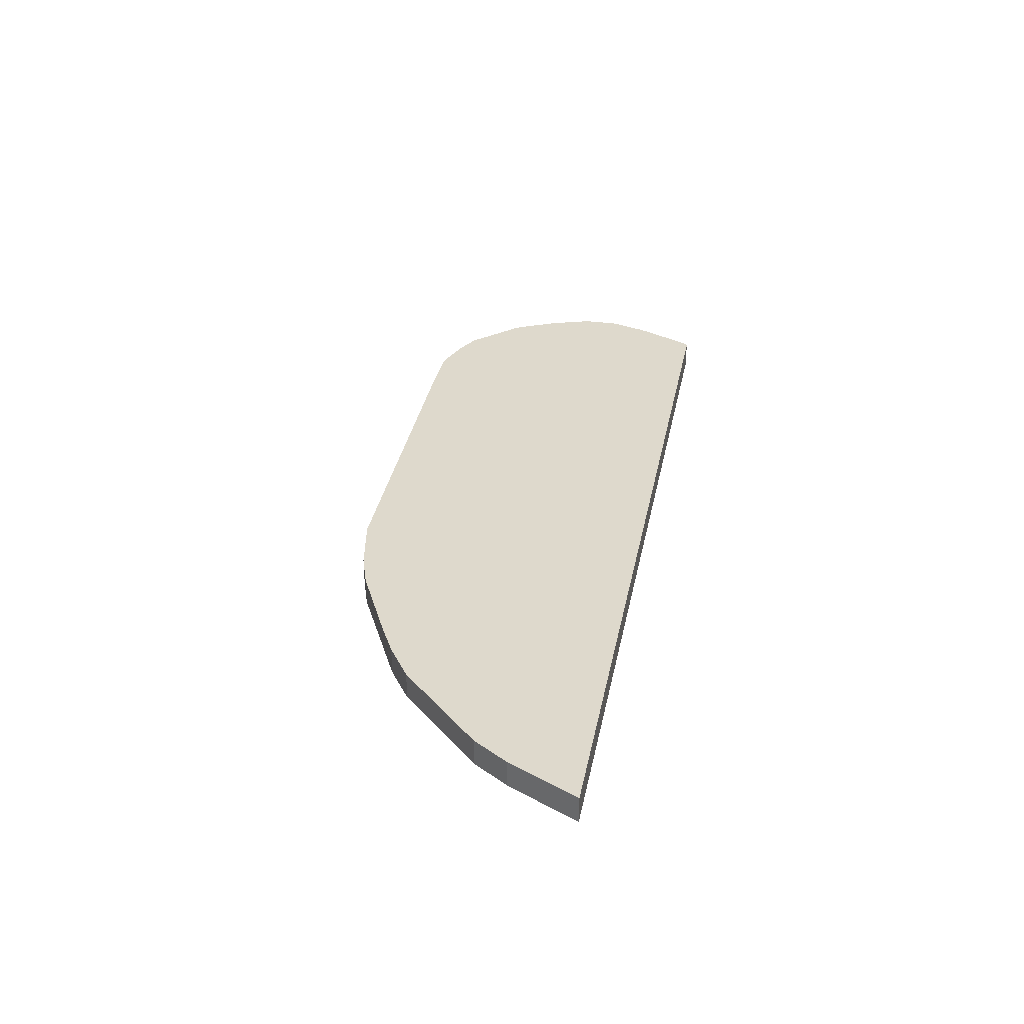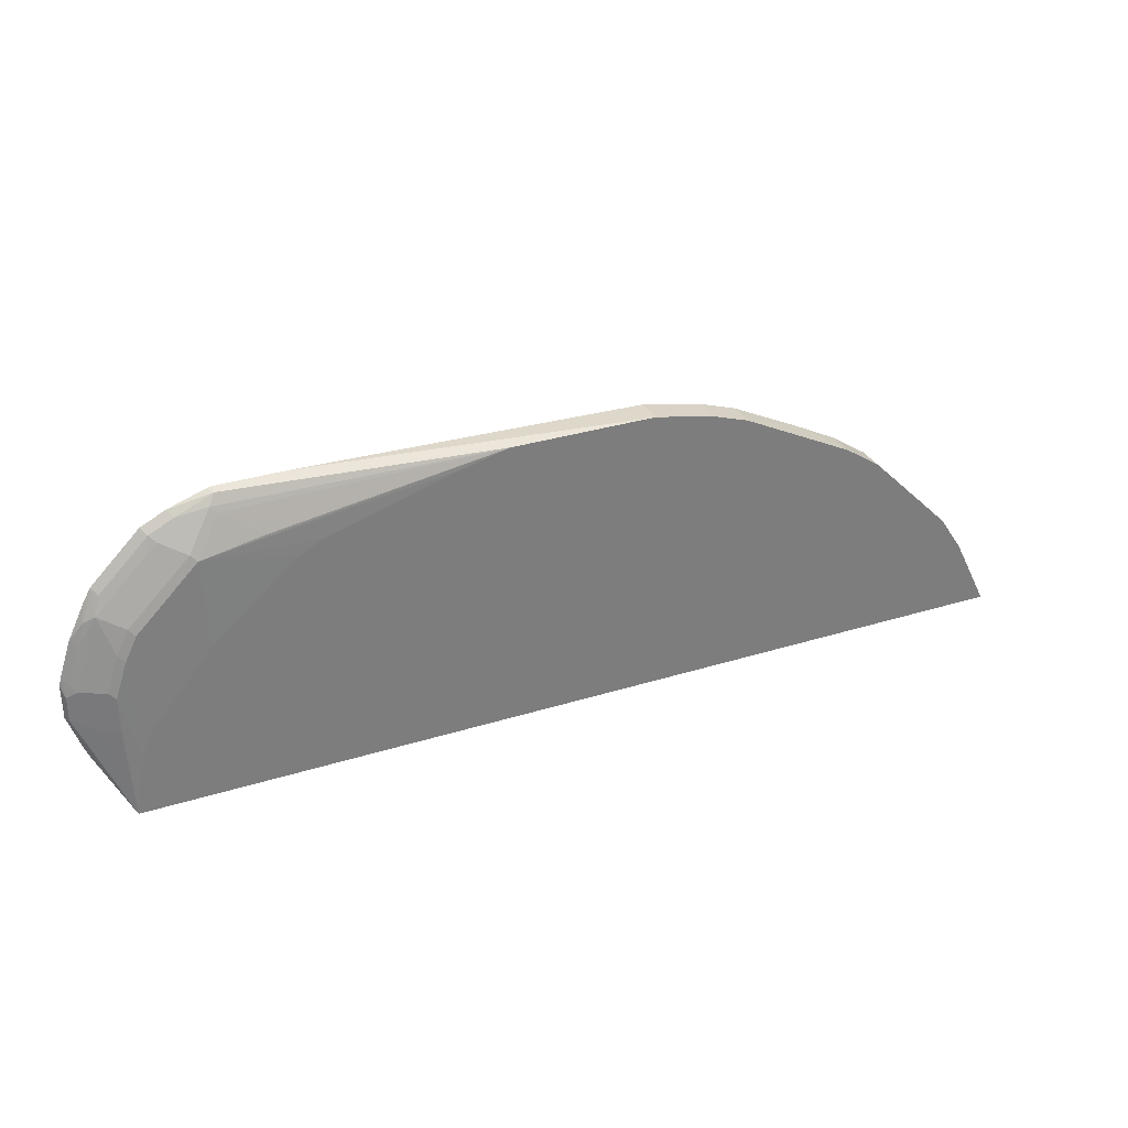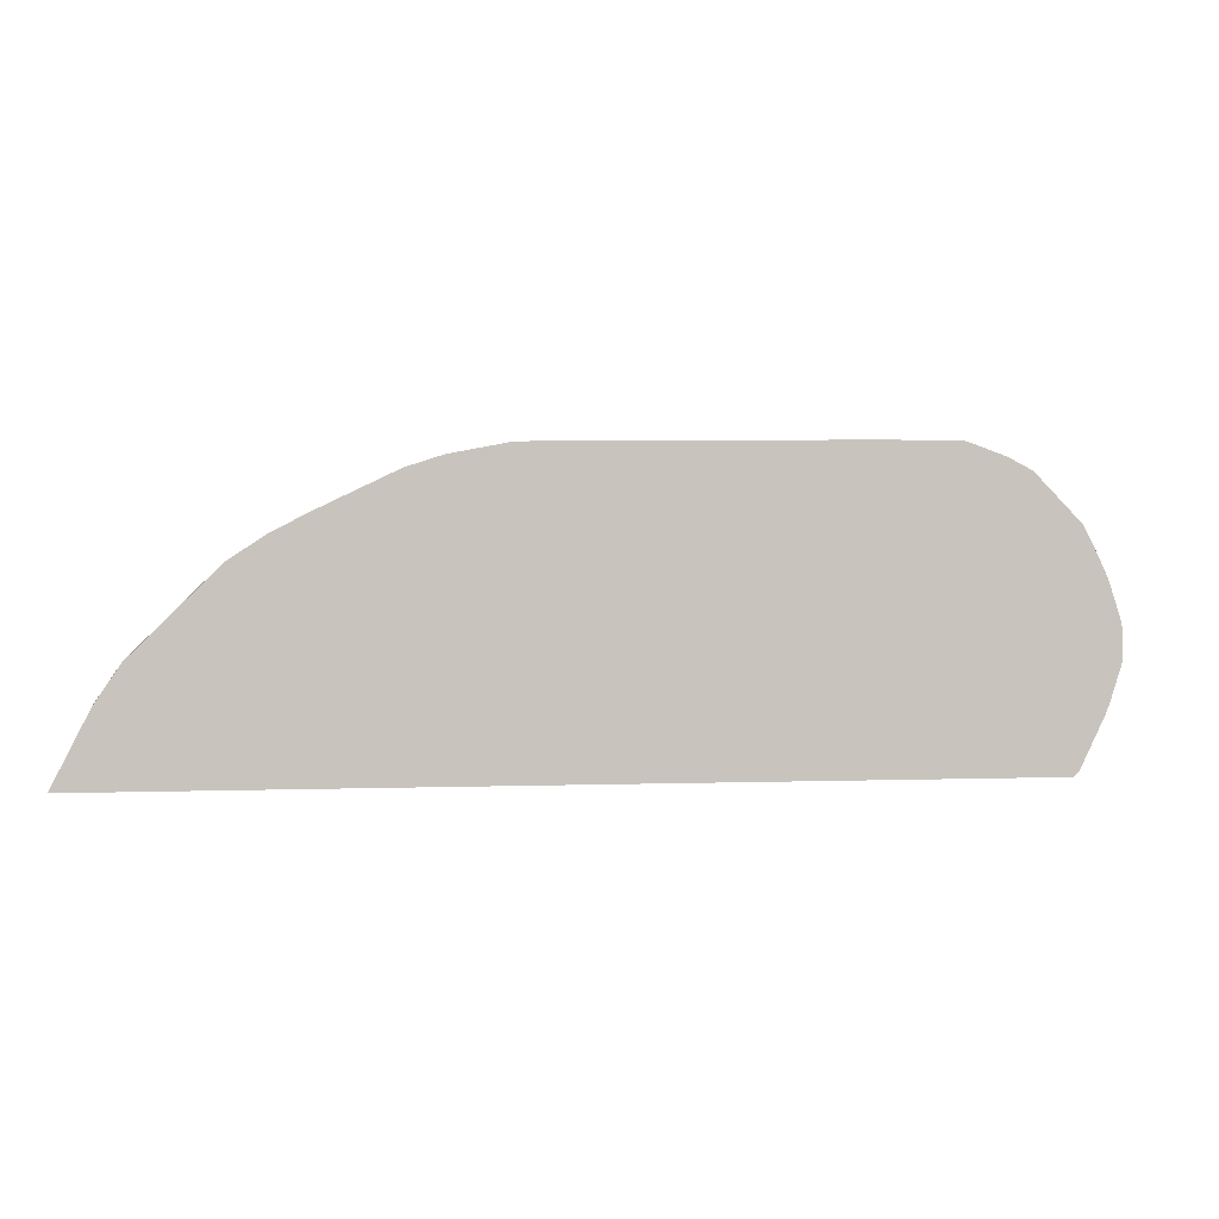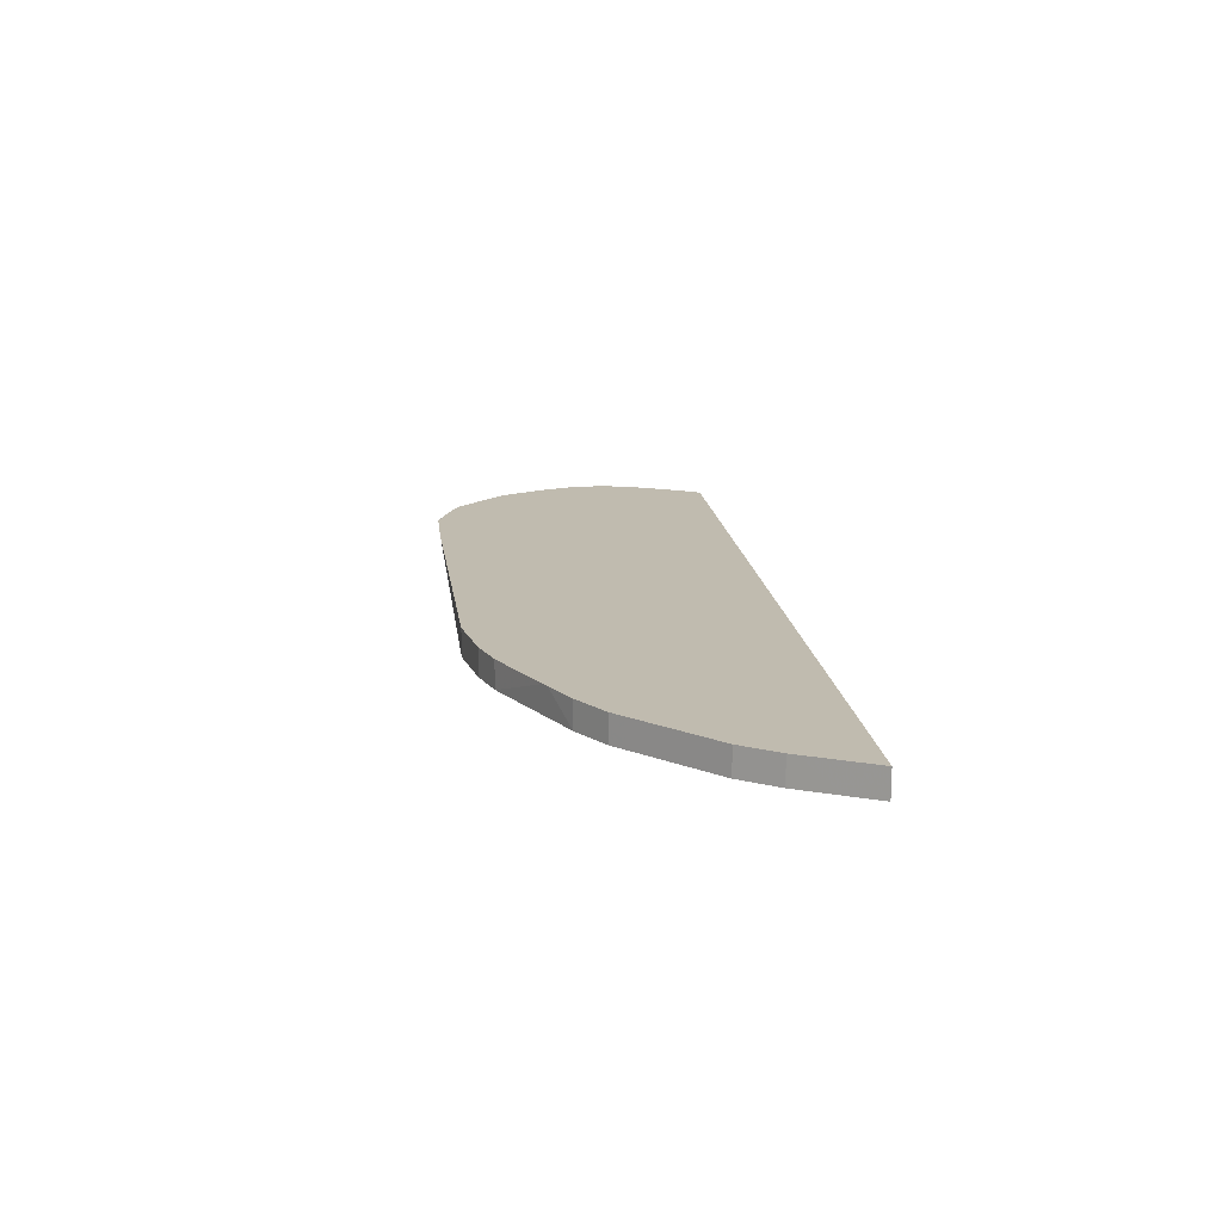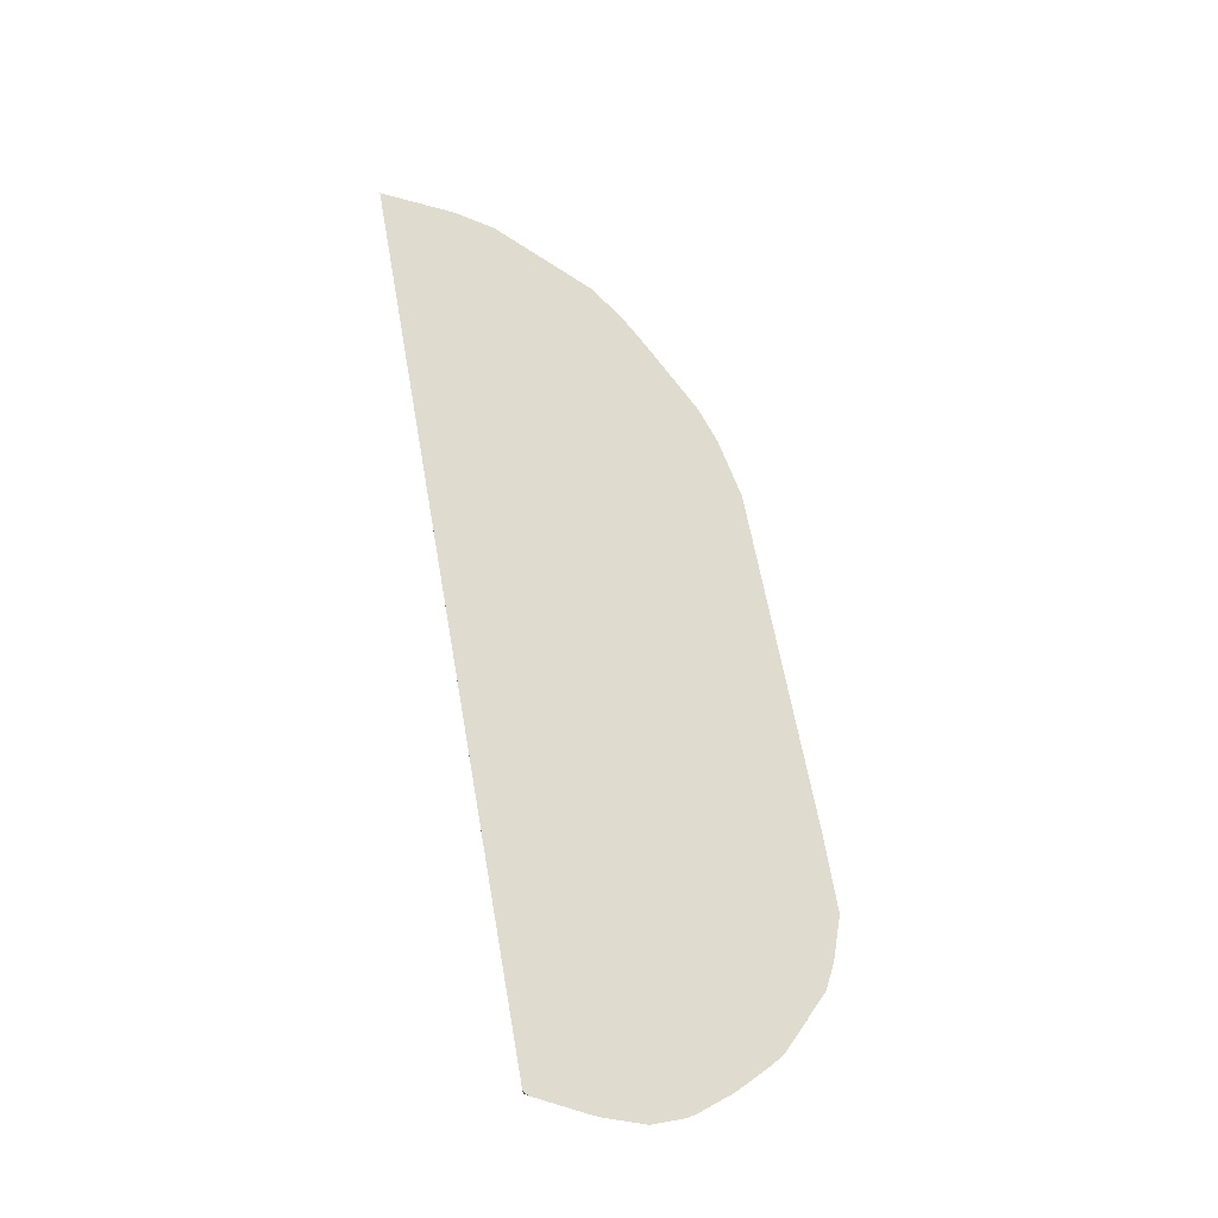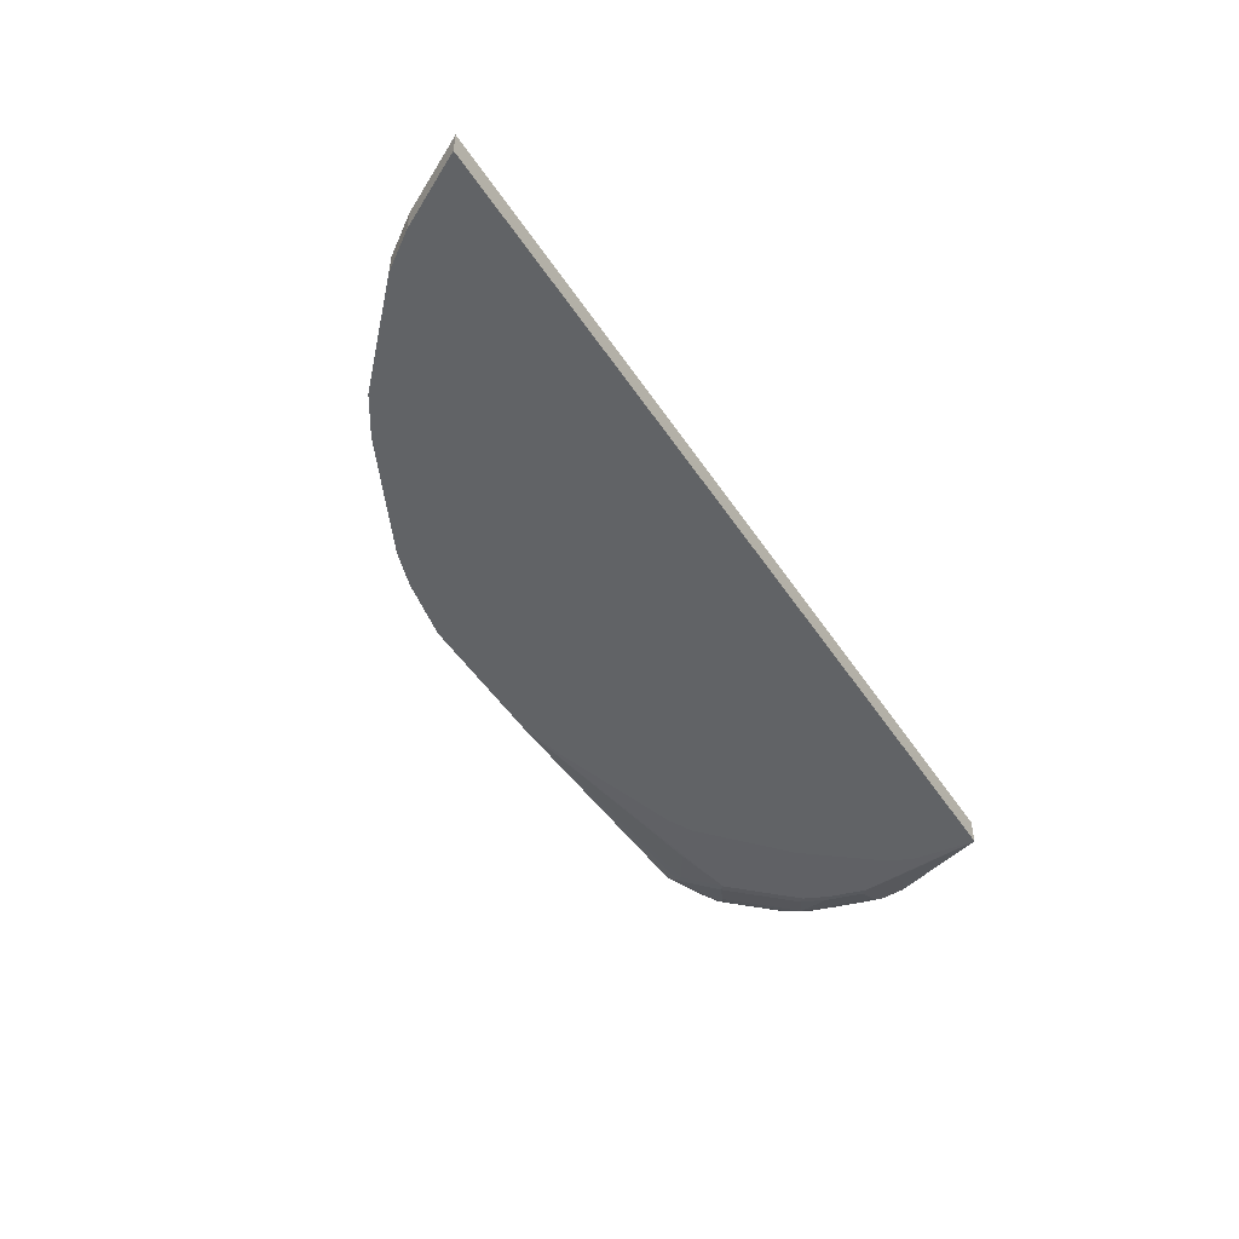
<metadata>
{"format":"obj","ext":"obj","renderer":"f3d","projection":"perspective","resolution":1024,"background":"white","views":[{"elev":32.0,"azim":100.9,"up":"+Y"},{"elev":31.8,"azim":-23.8,"up":"+Z"},{"elev":-0.3,"azim":167.9,"up":"+Z"},{"elev":16.1,"azim":83.5,"up":"+Y"},{"elev":70.5,"azim":-100.0,"up":"+Y"},{"elev":-50.8,"azim":122.7,"up":"+Y"}]}
</metadata>
<code>
v -0.4866 -0.3098 0.7576
v -0.4942 -0.3098 0.7557
v -0.4866 -0.3186 0.7531
v -0.1023 -0.3495 0.7473
v -0.3823 -0.3098 0.7576
v -0.5464 -0.3098 0.7376
v -0.5388 -0.3194 0.73
v -0.4953 -0.3259 0.7387
v -0.1043 -0.3495 0.7469
v 0.1043 -0.3495 0.7473
v -0.4866 -0.3302 0.73
v -0.4345 -0.3476 0.6952
v -0.5213 -0.3476 0.6778
v 0.1043 -0.3098 0.7473
v -0.5812 -0.3098 0.7203
v -0.5388 -0.3367 0.6952
v -0.5735 -0.3194 0.7126
v -0.5301 -0.3433 0.6865
v -0.1738 -0.3495 0.73
v 0.1911 -0.3495 0.73
v -0.5388 -0.3476 0.6605
v -0.5162 -0.3495 0.5511
v -0.3947 -0.3495 0.6554
v -0.3599 -0.3495 0.6727
v 0.1911 -0.3098 0.73
v -0.6159 -0.3098 0.6855
v -0.643 -0.3194 0.6431
v -0.5823 -0.3259 0.6865
v -0.5648 -0.3259 0.7039
v -0.5823 -0.3433 0.6344
v 0.2433 -0.3495 0.7126
v -0.6083 -0.3476 0.5909
v -0.6032 -0.3495 0.4468
v 0.2433 -0.3098 0.7126
v -0.6507 -0.3098 0.6507
v -0.6518 -0.3172 0.6344
v -0.6518 -0.3259 0.617
v -0.617 -0.3433 0.5996
v 0.2562 -0.3495 0.7062
v 0.3476 -0.3098 0.6616
v -0.6256 -0.3476 0.5562
v -0.6205 -0.3495 0.4121
v -0.662 -0.3098 0.6302
v -0.6663 -0.3186 0.6083
v -0.6778 -0.3194 0.5736
v -0.6865 -0.3259 0.5128
v -0.6518 -0.3433 0.5128
v -0.6343 -0.3433 0.5649
v 0.3952 -0.3495 0.6367
v 0.3571 -0.3098 0.6568
v -0.643 -0.3476 0.5041
v -0.631 -0.3495 0.3529
v -0.6854 -0.3098 0.5812
v -0.6951 -0.3194 0.5215
v -0.701 -0.3186 0.5041
v -0.6663 -0.336 0.5041
v -0.6663 -0.336 0.4519
v -0.643 -0.3476 0.4519
v 0.4055 -0.3495 0.6315
v 0.4055 -0.3098 0.6315
v -0.6361 -0.3495 0.3203
v -0.6353 -0.3495 0.3284
v -0.7028 -0.3098 0.5291
v -0.701 -0.3186 0.4693
v -0.7054 -0.3098 0.5173
v 0.4576 -0.3495 0.5967
v 0.4576 -0.3098 0.5967
v -0.7054 -0.3098 0.4693
v -0.688 -0.3098 0.4172
v -0.6824 -0.3098 0.4028
v -0.662 -0.3098 0.362
v -0.6476 -0.3098 0.3333
v -0.6445 -0.3098 0.3272
v -0.6371 -0.3098 0.3203
v 0.6655 -0.3495 0.3203
v 0.475 -0.3495 0.5793
v 0.475 -0.3098 0.5793
v 0.6655 -0.3098 0.3203
v 0.6437 -0.3495 0.3638
v 0.5445 -0.3495 0.5099
v 0.5445 -0.3098 0.5099
v 0.6189 -0.3098 0.4134
v 0.6147 -0.3495 0.4217
v 0.5793 -0.3495 0.4751
v 0.5793 -0.3098 0.4751
v 0.6141 -0.3098 0.423
v 0.6141 -0.3495 0.423
f 35 44 36
f 36 44 37
f 37 48 38
f 37 44 45
f 37 45 46
f 37 46 47
f 37 47 48
f 45 63 54
f 41 51 42
f 39 50 40
f 41 48 47
f 41 47 51
f 42 51 52
f 43 53 44
f 44 53 45
f 35 43 44
f 45 53 63
f 39 49 50
f 32 42 33
f 21 32 22
f 32 48 41
f 17 28 29
f 45 54 46
f 18 29 28
f 18 28 30
f 18 30 21
f 20 31 34
f 20 34 25
f 21 30 38
f 32 41 42
f 21 38 32
f 26 35 27
f 27 35 36
f 27 36 37
f 28 37 38
f 28 38 30
f 31 39 40
f 31 40 34
f 32 38 48
f 22 32 33
f 46 54 55
f 61 73 74
f 46 56 47
f 61 71 72
f 61 72 73
f 61 74 78
f 61 78 75
f 66 76 77
f 66 77 67
f 75 78 79
f 76 80 81
f 76 81 77
f 79 82 83
f 80 84 85
f 80 85 81
f 82 86 83
f 83 86 87
f 84 87 86
f 84 86 85
f 17 37 28
f 61 70 71
f 61 69 70
f 61 68 69
f 61 64 68
f 47 56 57
f 47 57 58
f 47 58 51
f 49 59 50
f 50 59 60
f 51 58 61
f 51 61 62
f 51 62 52
f 46 55 56
f 54 63 55
f 55 57 56
f 55 63 65
f 55 65 68
f 55 68 64
f 57 64 61
f 57 61 58
f 59 66 67
f 59 67 60
f 55 64 57
f 17 27 37
f 78 82 79
f 16 17 29
f 1 71 70
f 1 70 69
f 1 69 68
f 1 65 63
f 1 63 53
f 1 53 43
f 1 43 35
f 1 35 26
f 1 26 15
f 1 15 6
f 1 6 2
f 2 6 3
f 3 6 7
f 3 7 8
f 3 8 4
f 4 9 19
f 4 19 24
f 1 72 71
f 1 73 72
f 1 74 73
f 1 78 74
f 16 29 18
f 1 2 3
f 1 3 4
f 1 4 10
f 1 10 5
f 1 5 14
f 1 14 25
f 1 25 34
f 4 24 23
f 1 34 40
f 1 50 60
f 1 60 67
f 1 67 77
f 1 77 81
f 1 81 85
f 1 85 86
f 1 86 82
f 1 82 78
f 1 40 50
f 4 23 22
f 1 68 65
f 4 33 42
f 6 15 17
f 6 17 7
f 7 16 8
f 7 17 16
f 8 16 18
f 8 18 13
f 8 13 11
f 9 13 19
f 5 10 14
f 10 20 25
f 11 13 12
f 13 18 21
f 4 22 33
f 13 22 23
f 13 23 24
f 13 24 19
f 15 26 27
f 15 27 17
f 10 25 14
f 4 13 9
f 13 21 22
f 4 11 12
f 4 12 13
f 4 52 62
f 4 62 61
f 4 75 79
f 4 79 83
f 4 83 87
f 4 87 84
f 4 84 80
f 4 80 76
f 4 61 75
f 4 66 59
f 4 8 11
f 4 76 66
f 4 20 10
f 4 31 20
f 4 42 52
f 4 39 31
f 4 49 39
f 4 59 49

</code>
